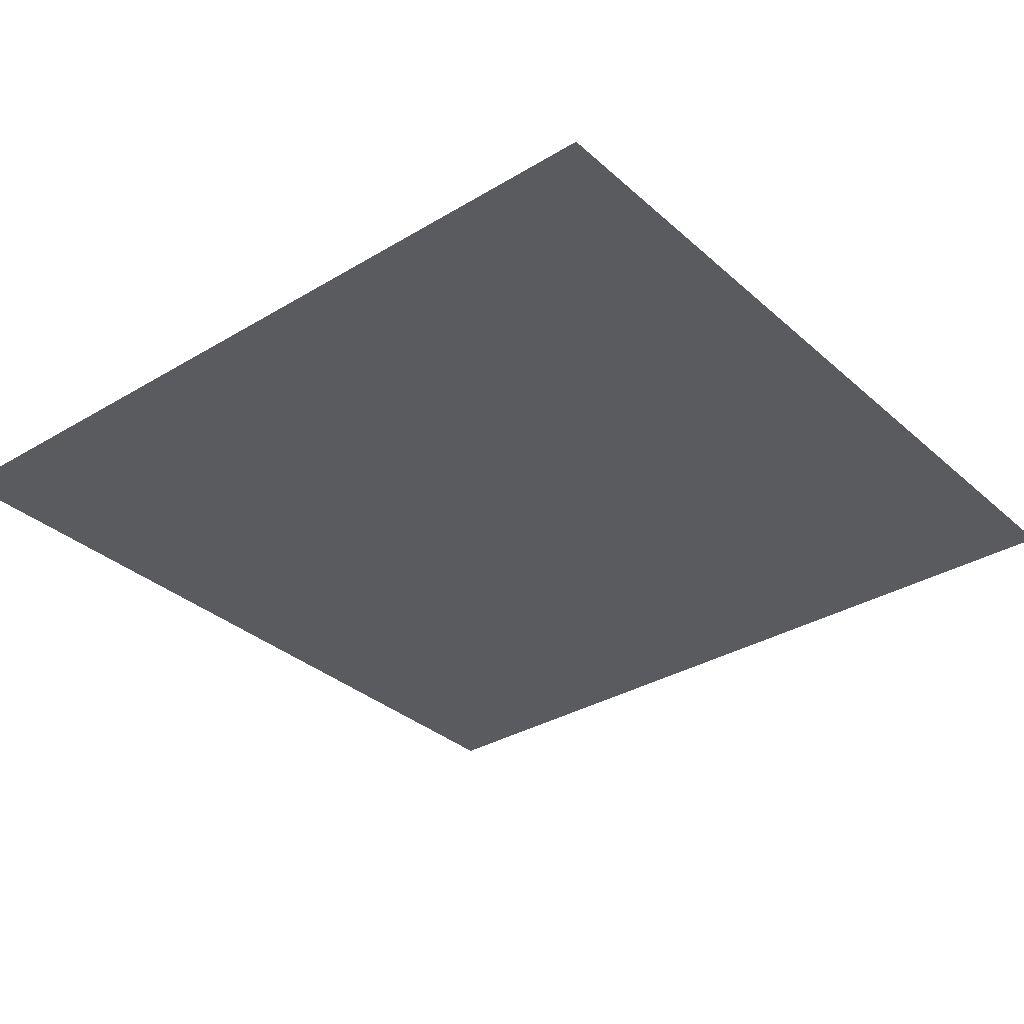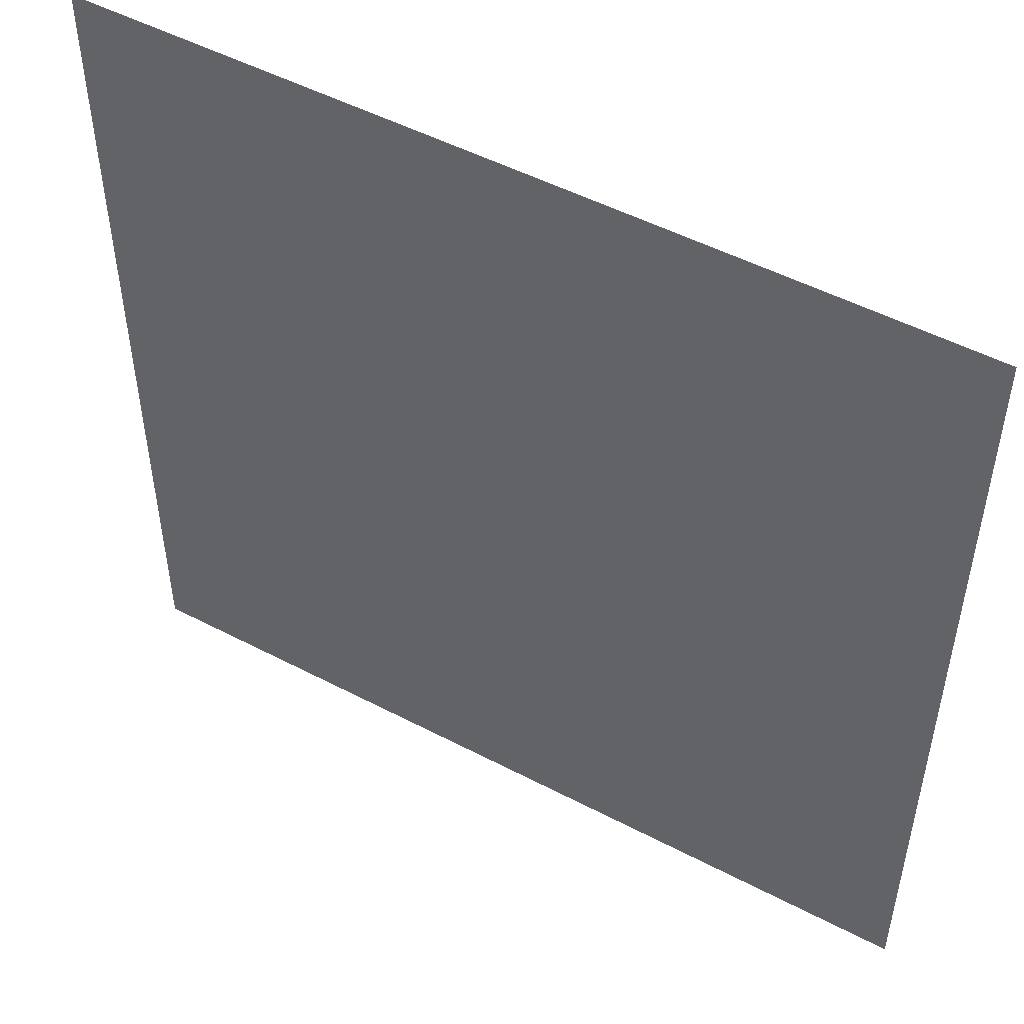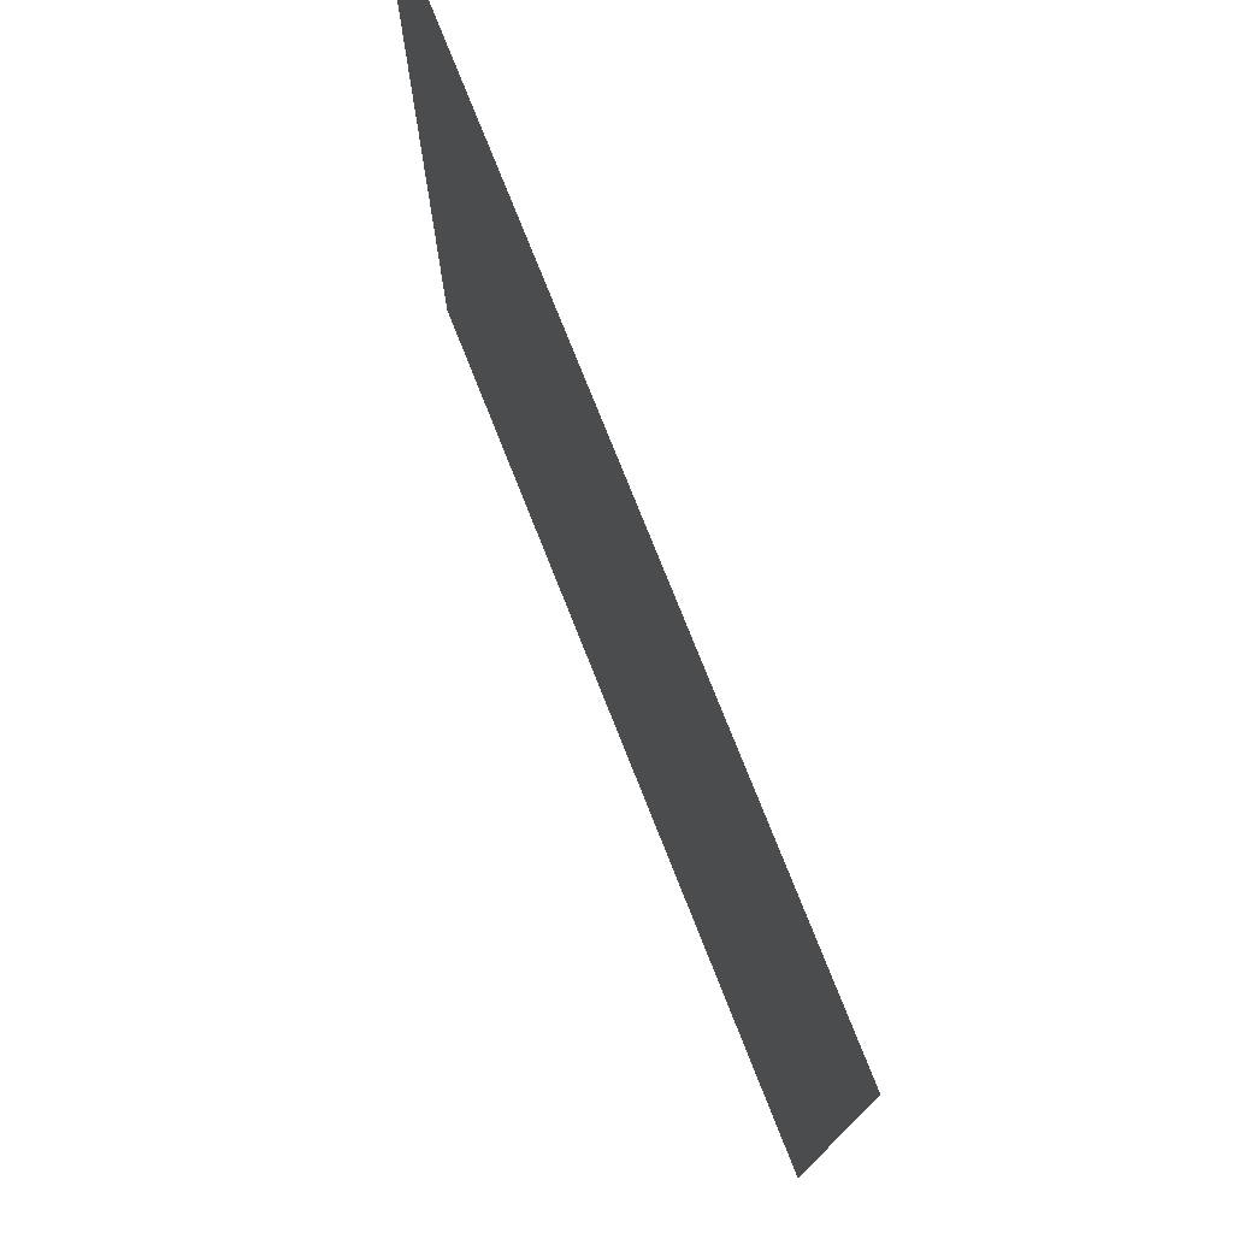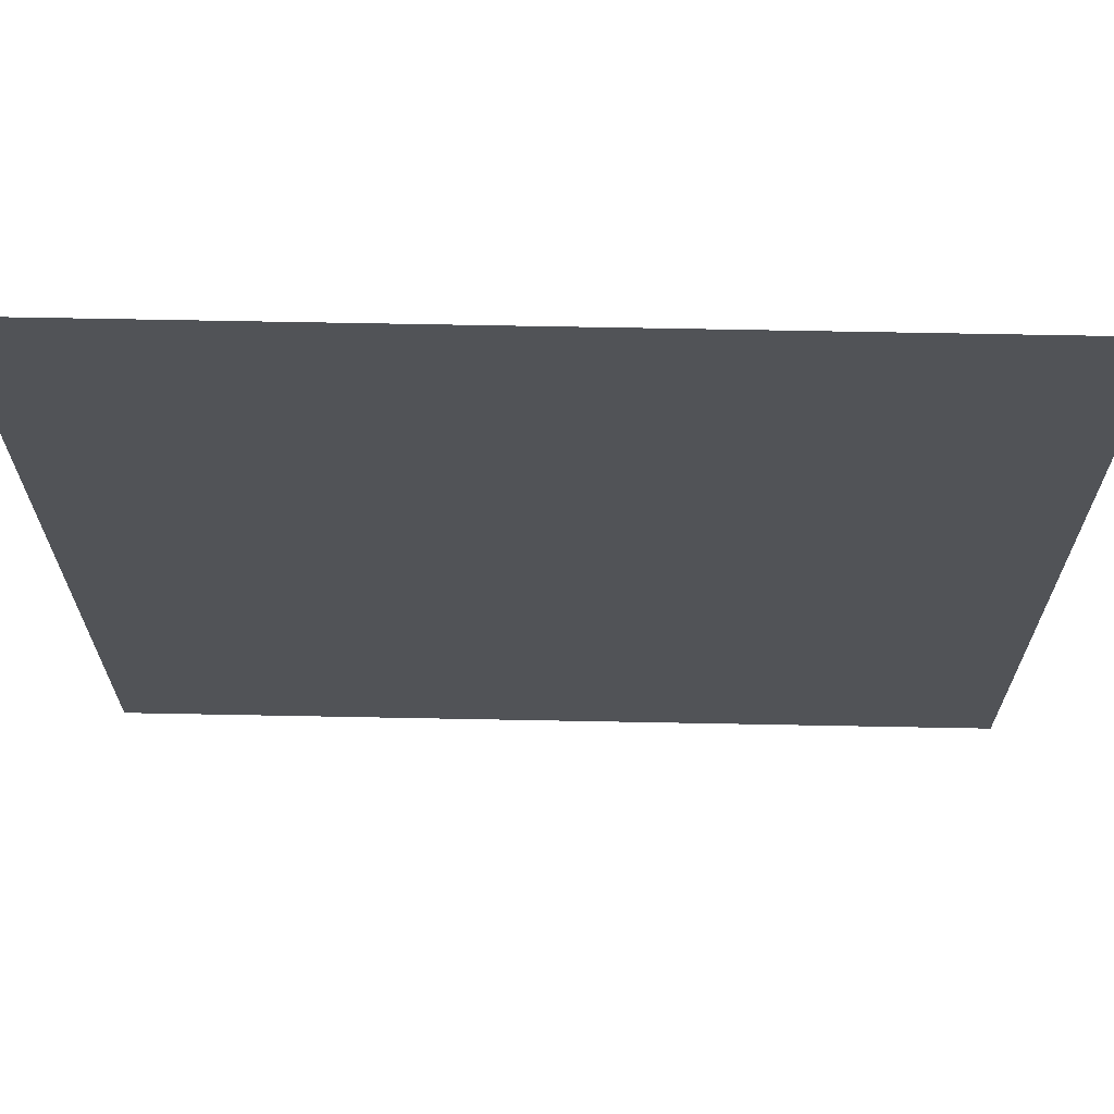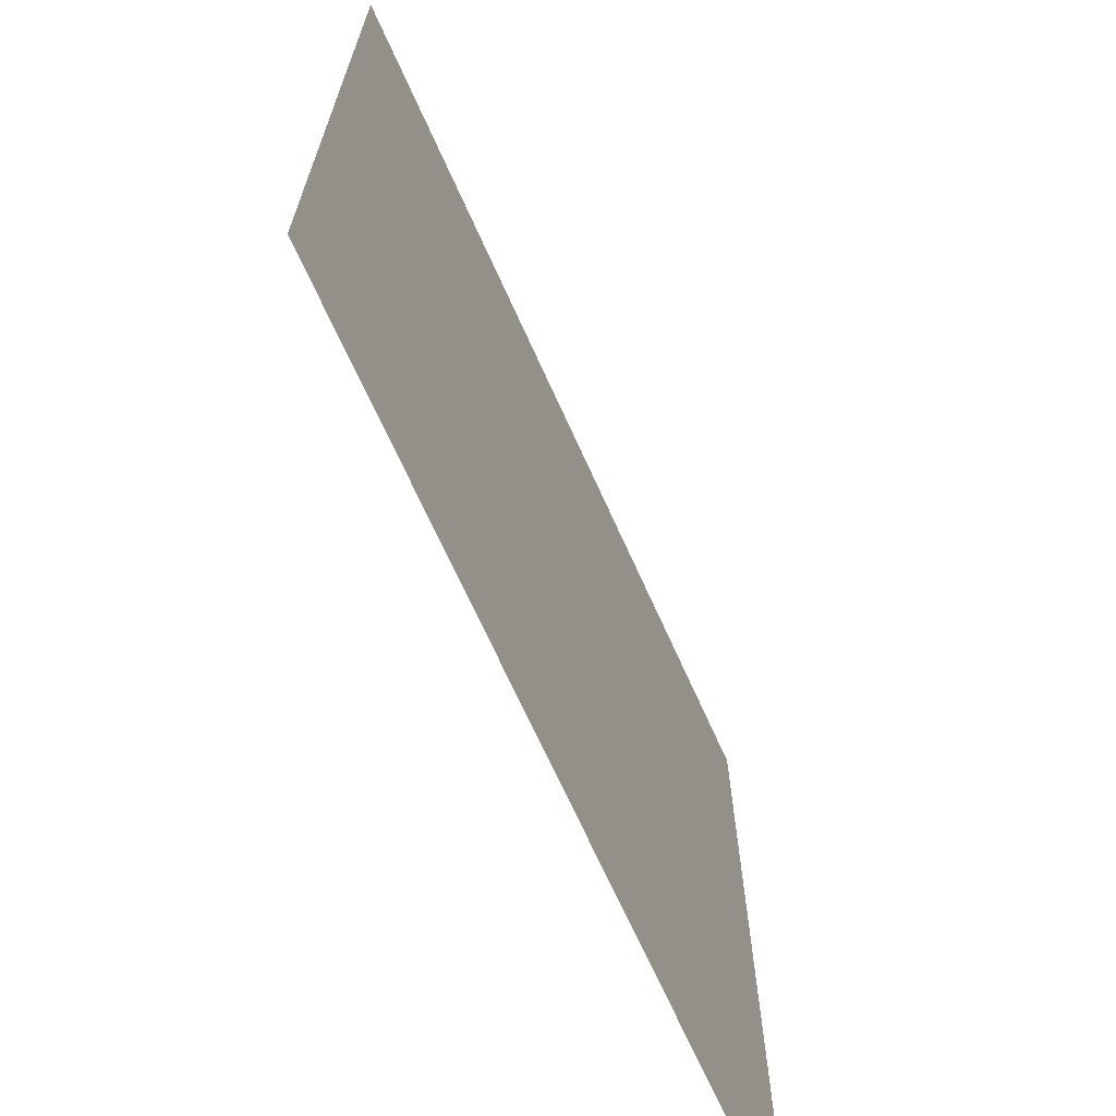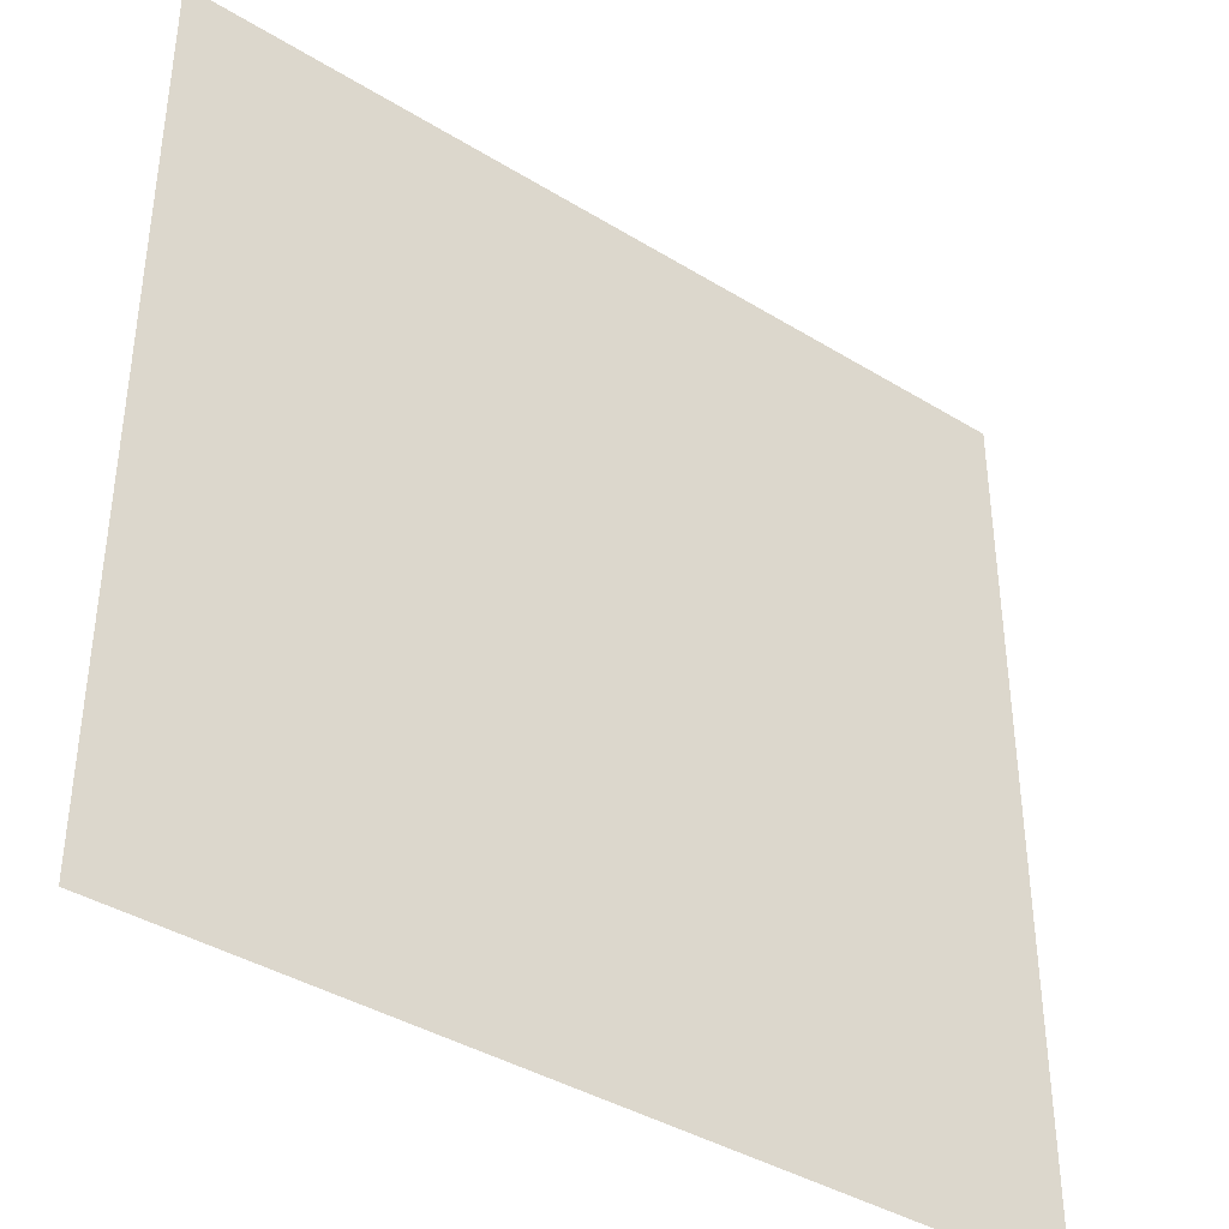
<metadata>
{"format":"obj","ext":"obj","renderer":"f3d","projection":"perspective","resolution":1024,"background":"white","views":[{"elev":-33.1,"azim":-140.4,"up":"+Y"},{"elev":50.7,"azim":-150.2,"up":"+Z"},{"elev":76.3,"azim":-111.6,"up":"+Z"},{"elev":67.8,"azim":1.1,"up":"+Z"},{"elev":-68.9,"azim":114.2,"up":"+Z"},{"elev":-39.3,"azim":142.5,"up":"+Z"}]}
</metadata>
<code>
o Plane
v -3.608 -0.468 3.608
v 3.608 -0.468 3.608
v -3.608 -0.468 -3.608
v 3.608 -0.468 -3.608
f 1 2 4 3

</code>
